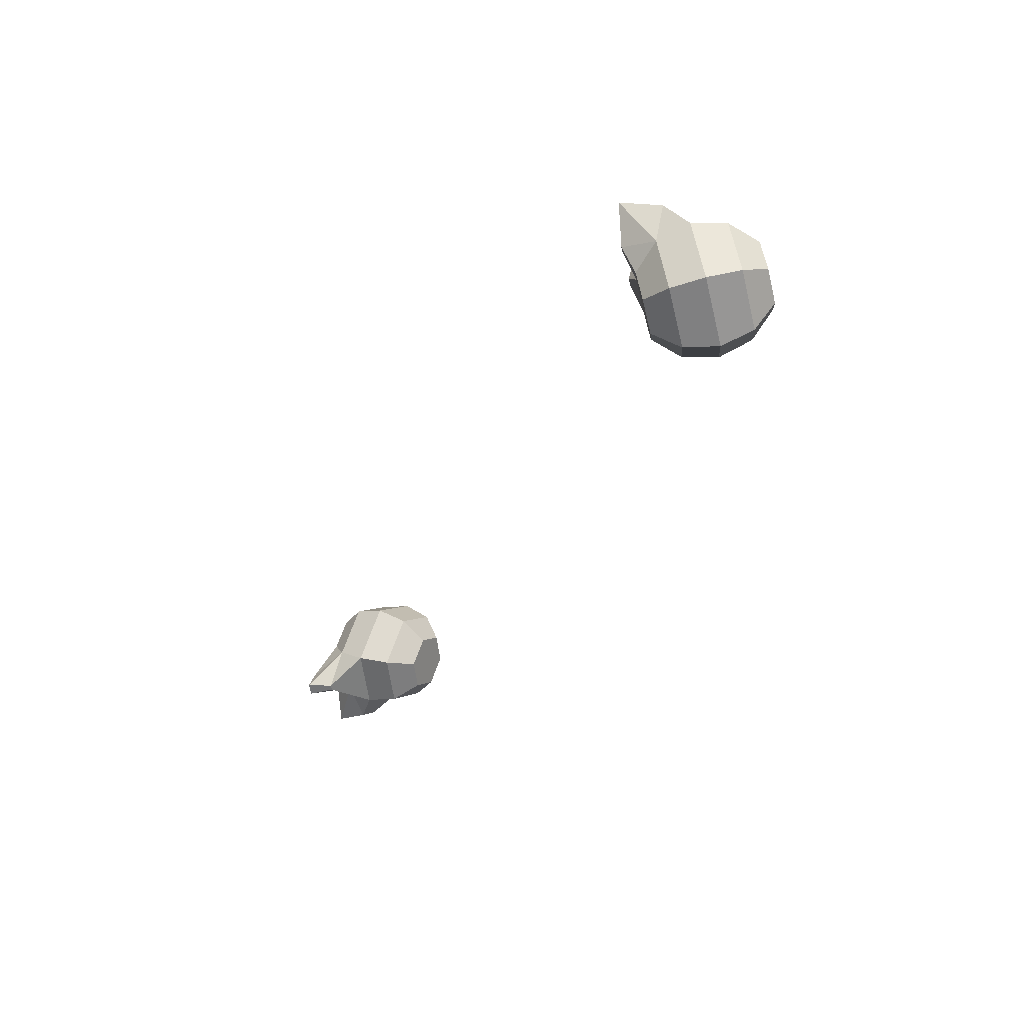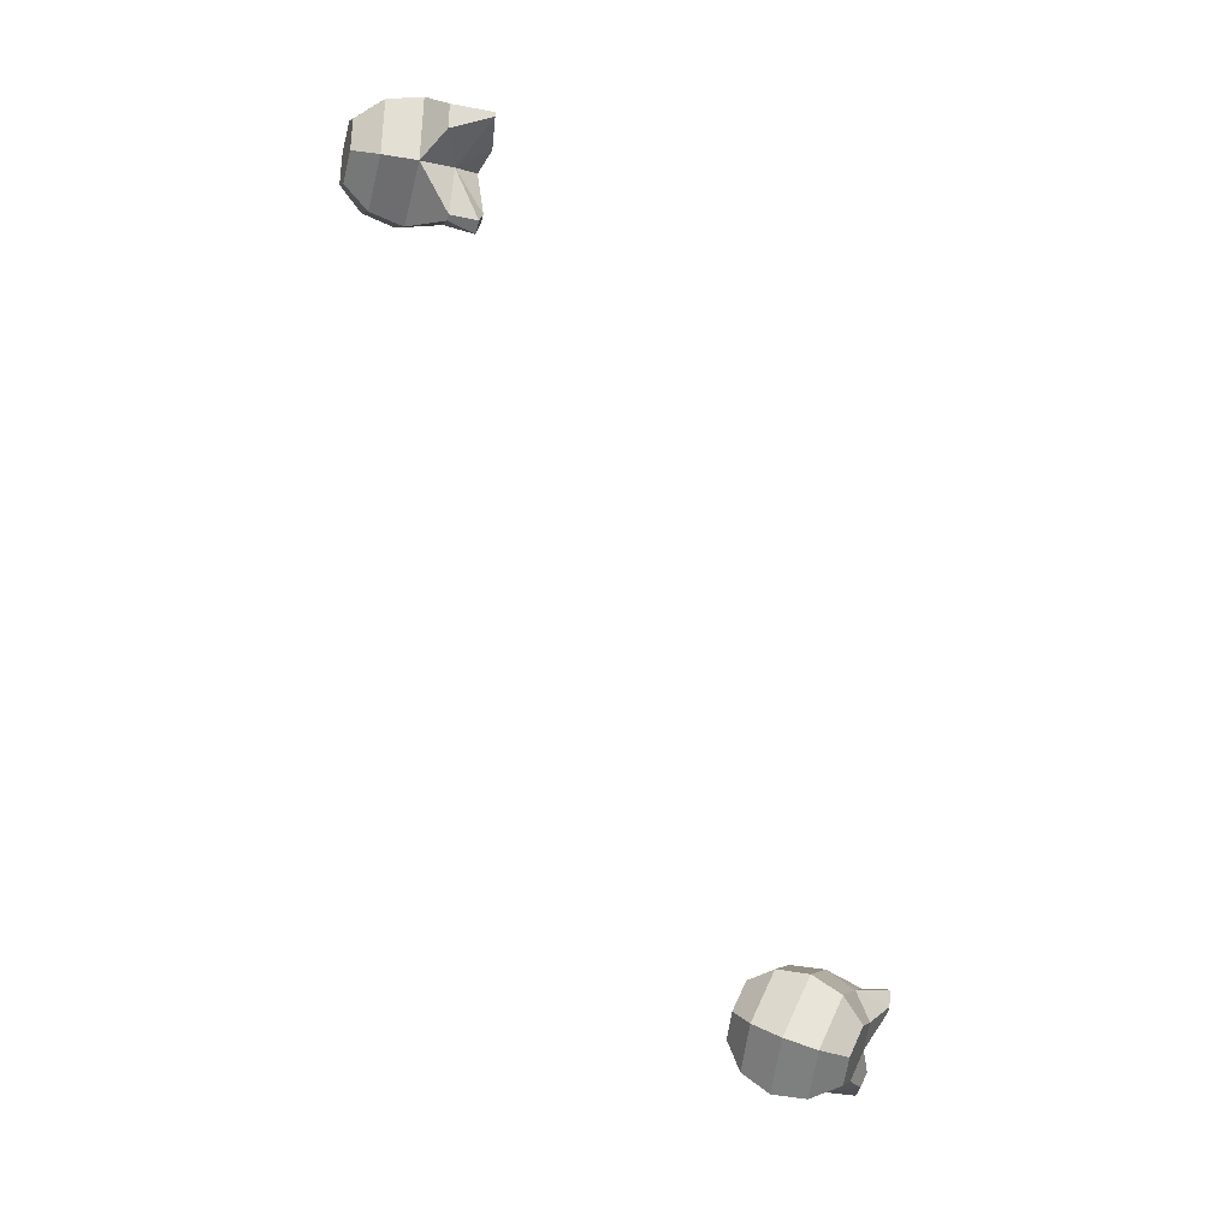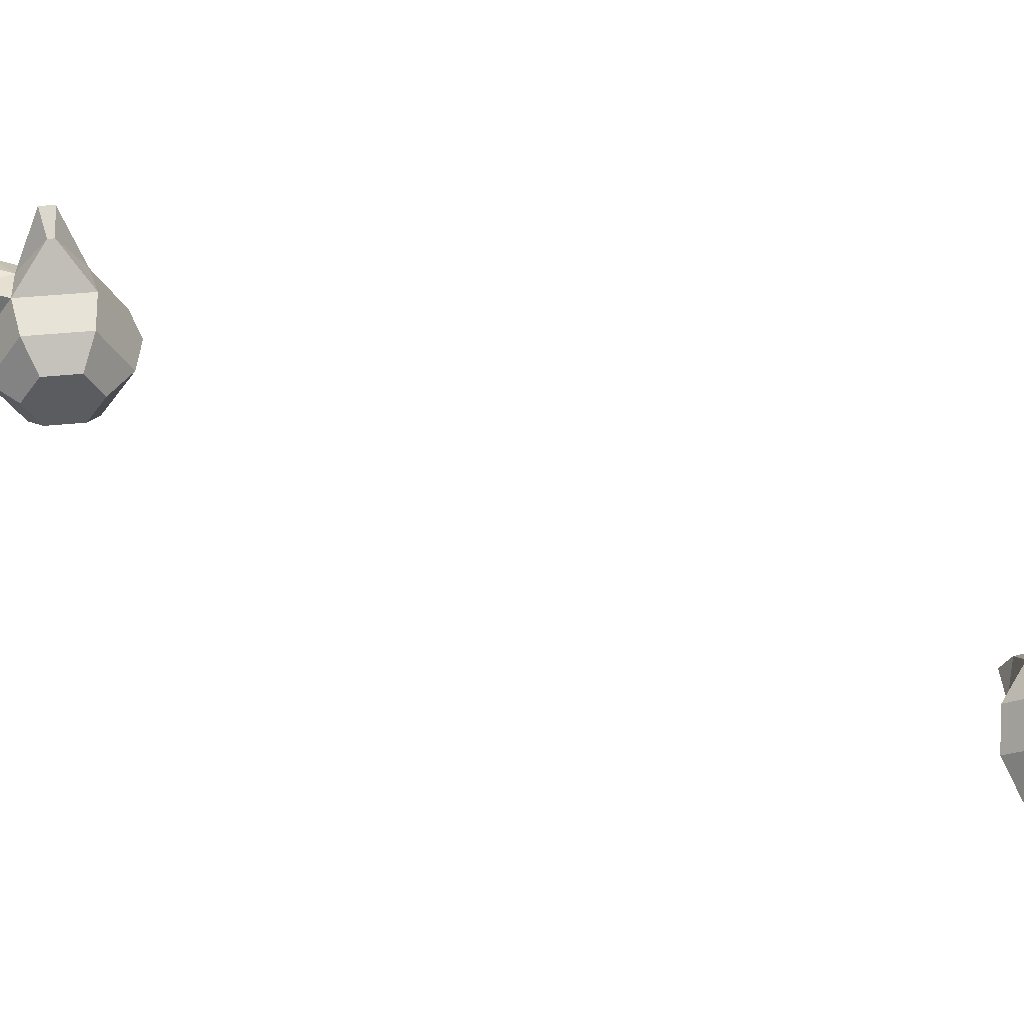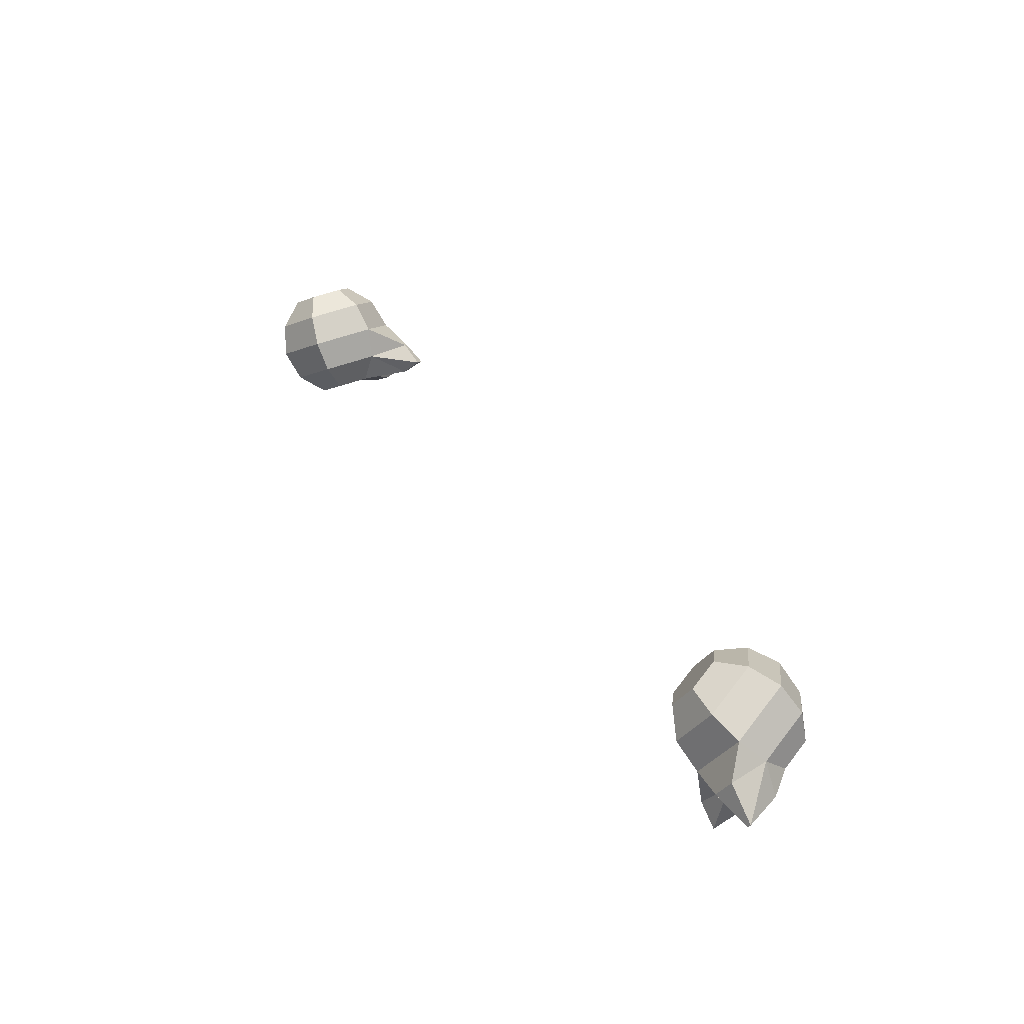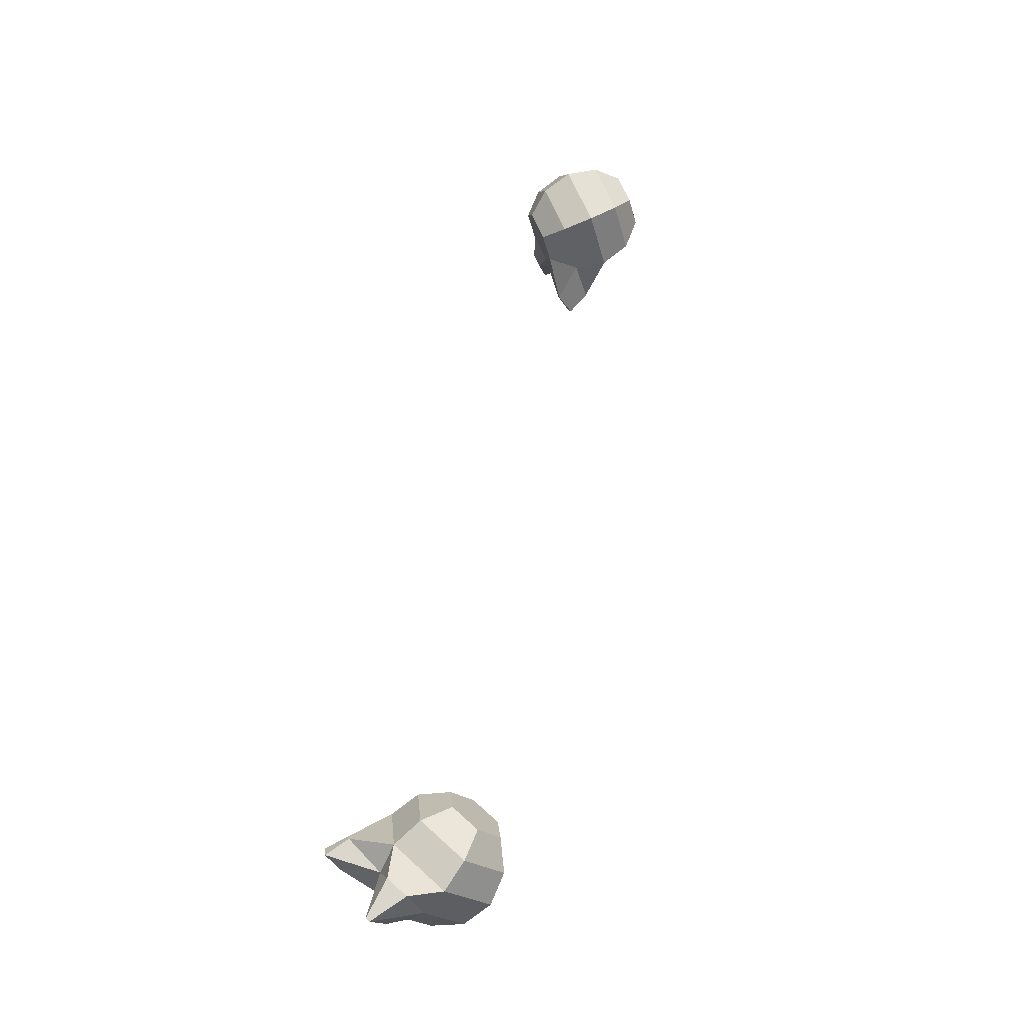
<metadata>
{"format":"obj","ext":"obj","renderer":"f3d","projection":"perspective","resolution":1024,"background":"white","views":[{"elev":36.7,"azim":-79.3,"up":"+Z"},{"elev":26.5,"azim":97.1,"up":"+Z"},{"elev":-22.0,"azim":-94.2,"up":"+Y"},{"elev":-70.8,"azim":32.7,"up":"+Z"},{"elev":-66.4,"azim":-53.7,"up":"+Z"}]}
</metadata>
<code>
v 1.602 2.178 -1.001
v 1.613 2.155 -0.988
v 1.611 2.128 -0.9803
v 1.597 2.103 -0.98
v 1.574 2.087 -0.9872
v 1.579 2.187 -0.9872
v 1.574 2.171 -0.9642
v 1.567 2.145 -0.9529
v 1.558 2.118 -0.9563
v 1.552 2.096 -0.9735
v 1.52 2.156 -0.9804
v 1.518 2.127 -0.9801
v 1.528 2.101 -0.9872
v 1.555 2.188 -1.028
v 1.517 2.148 -1.035
v 1.516 2.12 -1.028
v 1.527 2.097 -1.015
v 1.577 2.179 -1.042
v 1.57 2.157 -1.059
v 1.562 2.13 -1.063
v 1.554 2.105 -1.051
v 1.549 2.089 -1.028
v 1.601 2.174 -1.028
v 1.611 2.149 -1.035
v 1.609 2.12 -1.035
v 1.595 2.096 -1.027
v 1.573 2.083 -1.015
v 1.556 2.192 -1.001
v 1.534 2.179 -0.988
v 1.532 2.173 -1.035
v 1.534 2.186 -1.084
v 1.537 2.184 -1.086
v 1.55 2.192 -1.052
v 1.524 2.158 -1.065
v 1.561 2.188 -1.059
v 1.542 2.151 -1.075
v 1.5 2.207 -1.009
v 1.5 2.206 -1.02
v 1.518 2.207 -1.012
v 1.502 2.184 -1.008
v 1.518 2.206 -1.017
v 1.502 2.184 -1.013
f 17 27 5
f 3 9 4
f 1 7 2
f 5 9 10
f 2 8 3
f 6 29 7
f 9 13 10
f 7 11 8
f 1 28 6
f 8 12 9
f 13 16 17
f 30 42 38
f 11 16 12
f 28 41 39
f 16 22 17
f 19 35 18
f 15 21 16
f 20 34 36
f 22 26 27
f 19 25 20
f 1 18 14
f 20 26 21
f 18 24 19
f 27 4 5
f 24 3 25
f 25 4 26
f 23 2 24
f 13 5 10
f 31 36 34
f 31 35 32
f 30 33 31
f 18 33 14
f 19 36 32
f 30 34 15
f 37 42 40
f 37 41 38
f 29 40 11
f 11 42 15
f 30 41 14
f 29 39 37
f 17 22 27
f 3 8 9
f 1 6 7
f 5 4 9
f 2 7 8
f 6 28 29
f 9 12 13
f 7 29 11
f 1 14 28
f 8 11 12
f 13 12 16
f 30 15 42
f 11 15 16
f 28 14 41
f 16 21 22
f 19 32 35
f 15 20 21
f 20 15 34
f 22 21 26
f 19 24 25
f 1 23 18
f 20 25 26
f 18 23 24
f 27 26 4
f 24 2 3
f 25 3 4
f 23 1 2
f 13 17 5
f 31 32 36
f 31 33 35
f 30 14 33
f 18 35 33
f 19 20 36
f 30 31 34
f 37 38 42
f 37 39 41
f 29 37 40
f 11 40 42
f 30 38 41
f 29 28 39
v 1.303 1.849 -0.4227
v 1.291 1.823 -0.4242
v 1.291 1.795 -0.4203
v 1.305 1.771 -0.4118
v 1.329 1.759 -0.4011
v 1.324 1.85 -0.4408
v 1.327 1.826 -0.4555
v 1.333 1.798 -0.4564
v 1.342 1.774 -0.4431
v 1.35 1.761 -0.4192
v 1.383 1.816 -0.4397
v 1.385 1.79 -0.4286
v 1.375 1.77 -0.4109
v 1.353 1.867 -0.406
v 1.39 1.831 -0.3869
v 1.391 1.803 -0.3829
v 1.379 1.777 -0.3845
v 1.332 1.865 -0.388
v 1.34 1.852 -0.3641
v 1.349 1.828 -0.3508
v 1.355 1.8 -0.3517
v 1.358 1.775 -0.3664
v 1.307 1.856 -0.3963
v 1.297 1.836 -0.3785
v 1.299 1.81 -0.3675
v 1.312 1.784 -0.3661
v 1.333 1.766 -0.3747
v 1.349 1.859 -0.4324
v 1.37 1.842 -0.4411
v 1.376 1.855 -0.3954
v 1.379 1.886 -0.356
v 1.376 1.886 -0.3534
v 1.36 1.88 -0.3861
v 1.386 1.852 -0.3635
v 1.349 1.879 -0.3772
v 1.37 1.851 -0.3496
v 1.406 1.874 -0.4362
v 1.407 1.877 -0.4254
v 1.388 1.876 -0.4313
v 1.403 1.853 -0.4276
v 1.388 1.877 -0.4263
v 1.404 1.854 -0.4226
f 59 69 47
f 45 51 46
f 43 49 44
f 47 51 52
f 44 50 45
f 48 71 49
f 51 55 52
f 49 53 50
f 43 70 48
f 50 54 51
f 55 58 59
f 72 84 80
f 53 58 54
f 70 83 81
f 58 64 59
f 61 77 60
f 57 63 58
f 62 76 78
f 64 68 69
f 61 67 62
f 43 60 56
f 62 68 63
f 60 66 61
f 69 46 47
f 66 45 67
f 67 46 68
f 65 44 66
f 55 47 52
f 73 78 76
f 73 77 74
f 72 75 73
f 60 75 56
f 61 78 74
f 72 76 57
f 79 84 82
f 79 83 80
f 71 82 53
f 53 84 57
f 72 83 56
f 71 81 79
f 59 64 69
f 45 50 51
f 43 48 49
f 47 46 51
f 44 49 50
f 48 70 71
f 51 54 55
f 49 71 53
f 43 56 70
f 50 53 54
f 55 54 58
f 72 57 84
f 53 57 58
f 70 56 83
f 58 63 64
f 61 74 77
f 57 62 63
f 62 57 76
f 64 63 68
f 61 66 67
f 43 65 60
f 62 67 68
f 60 65 66
f 69 68 46
f 66 44 45
f 67 45 46
f 65 43 44
f 55 59 47
f 73 74 78
f 73 75 77
f 72 56 75
f 60 77 75
f 61 62 78
f 72 73 76
f 79 80 84
f 79 81 83
f 71 79 82
f 53 82 84
f 72 80 83
f 71 70 81

</code>
